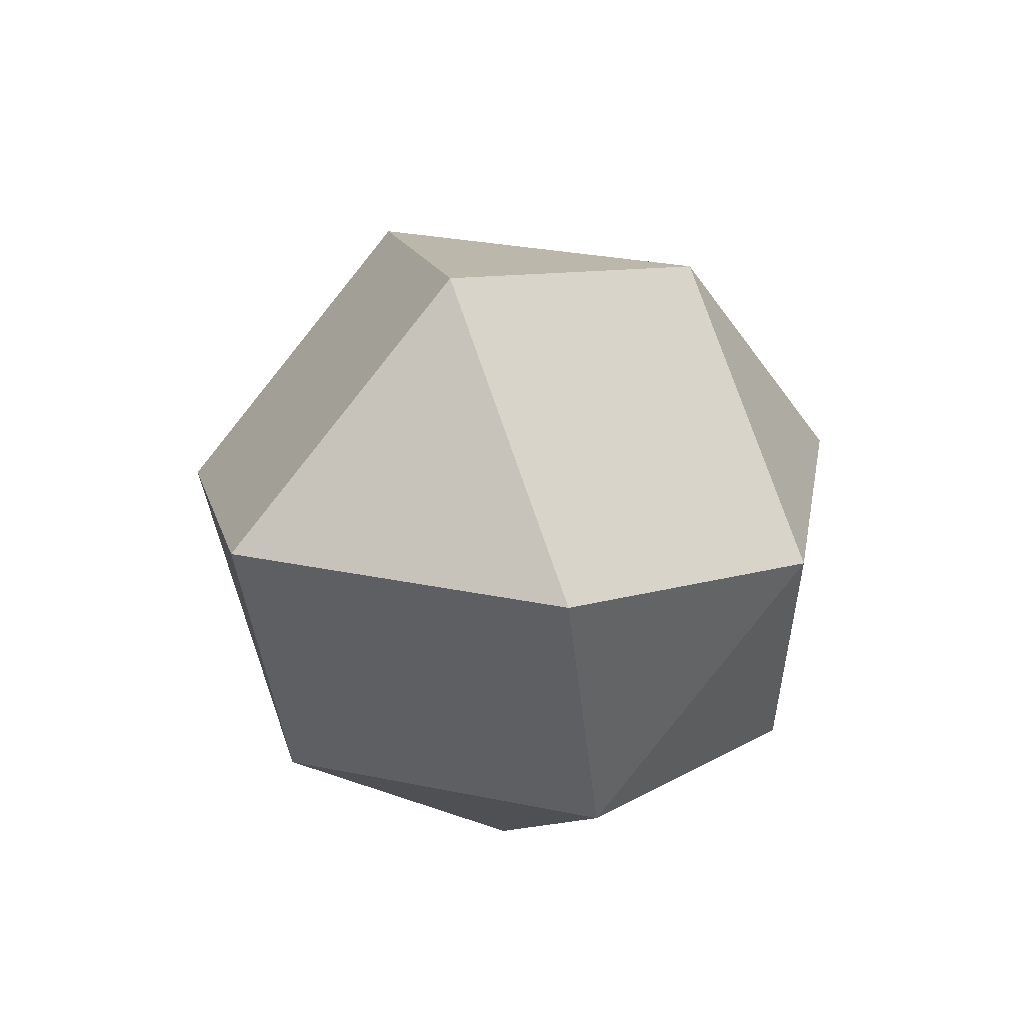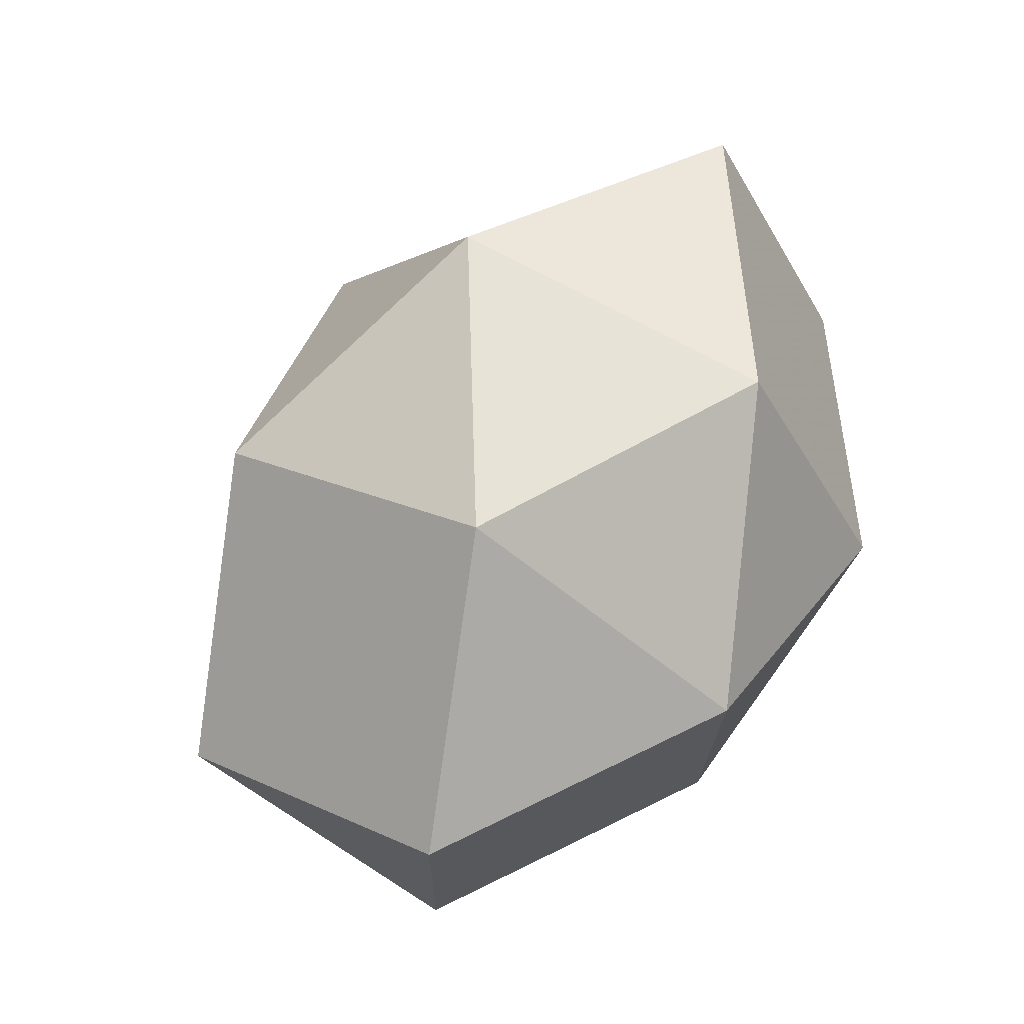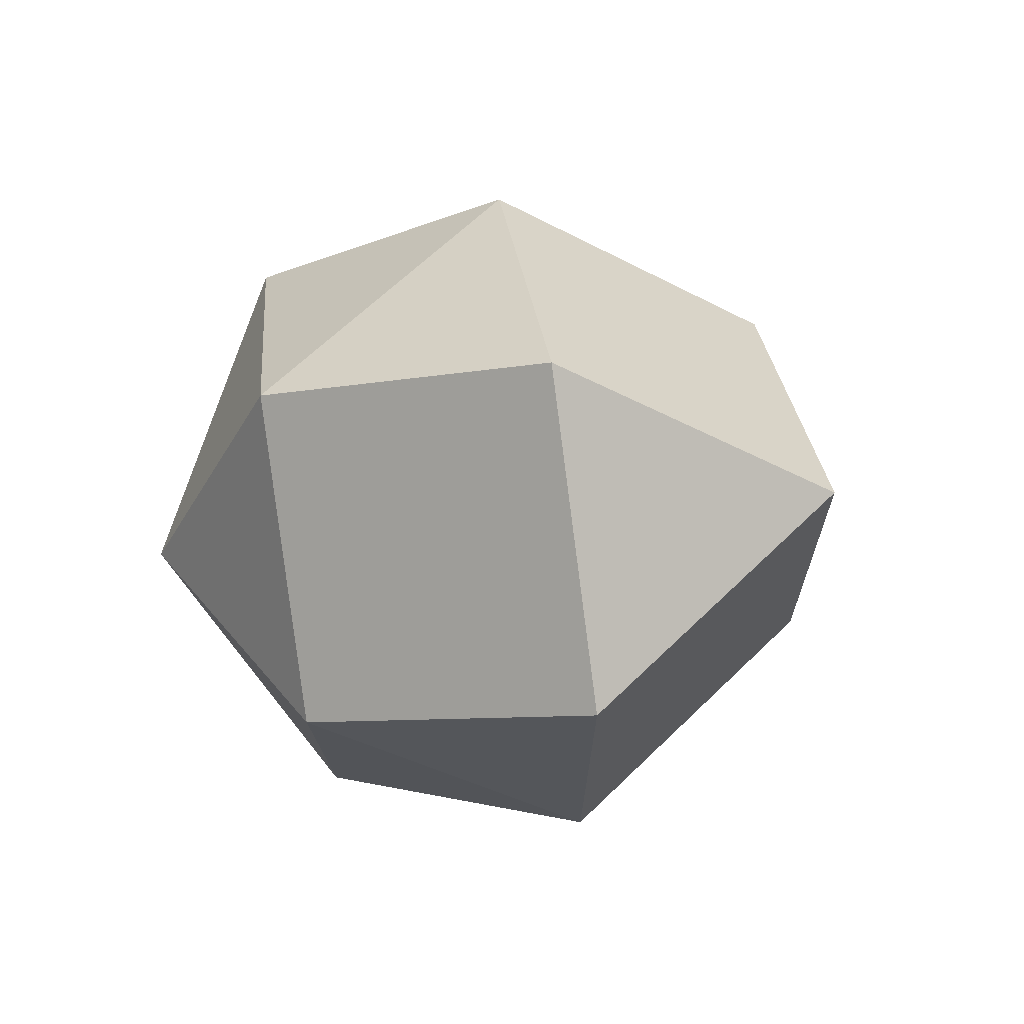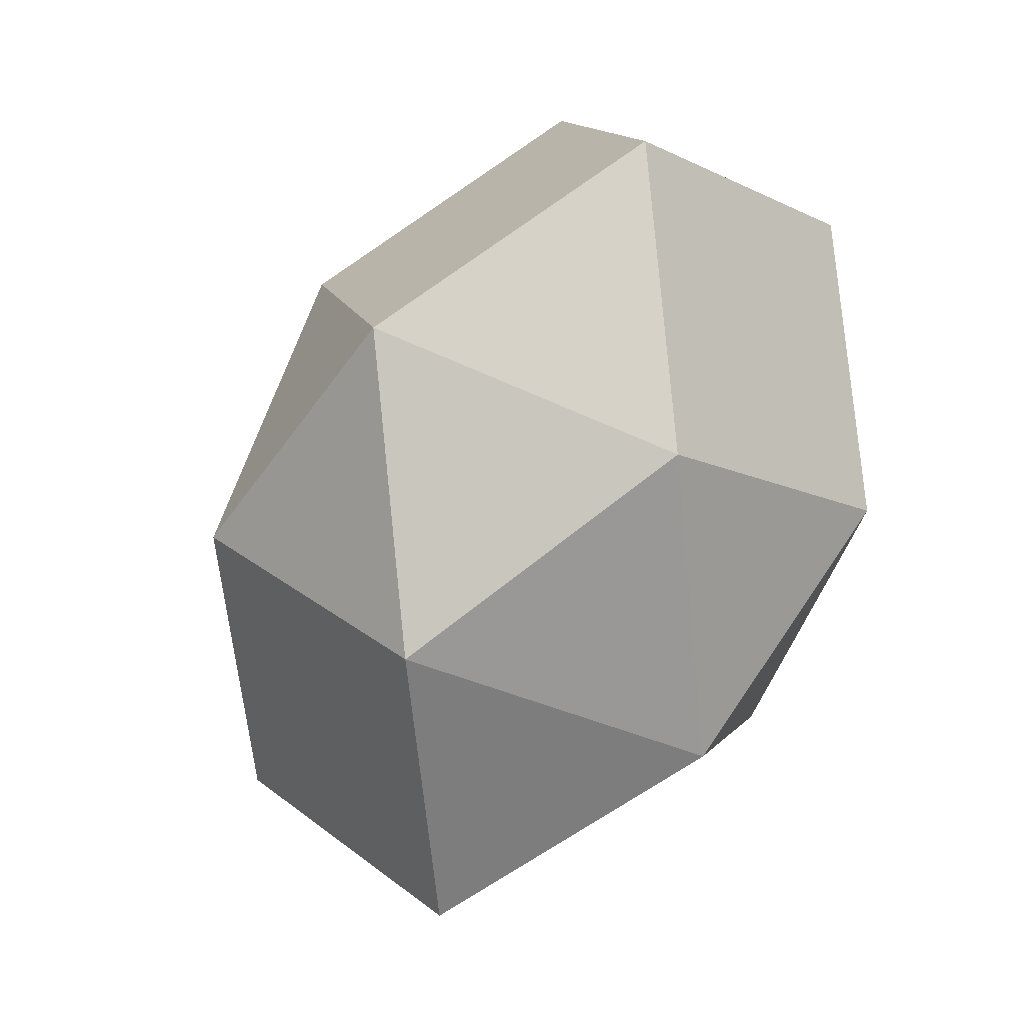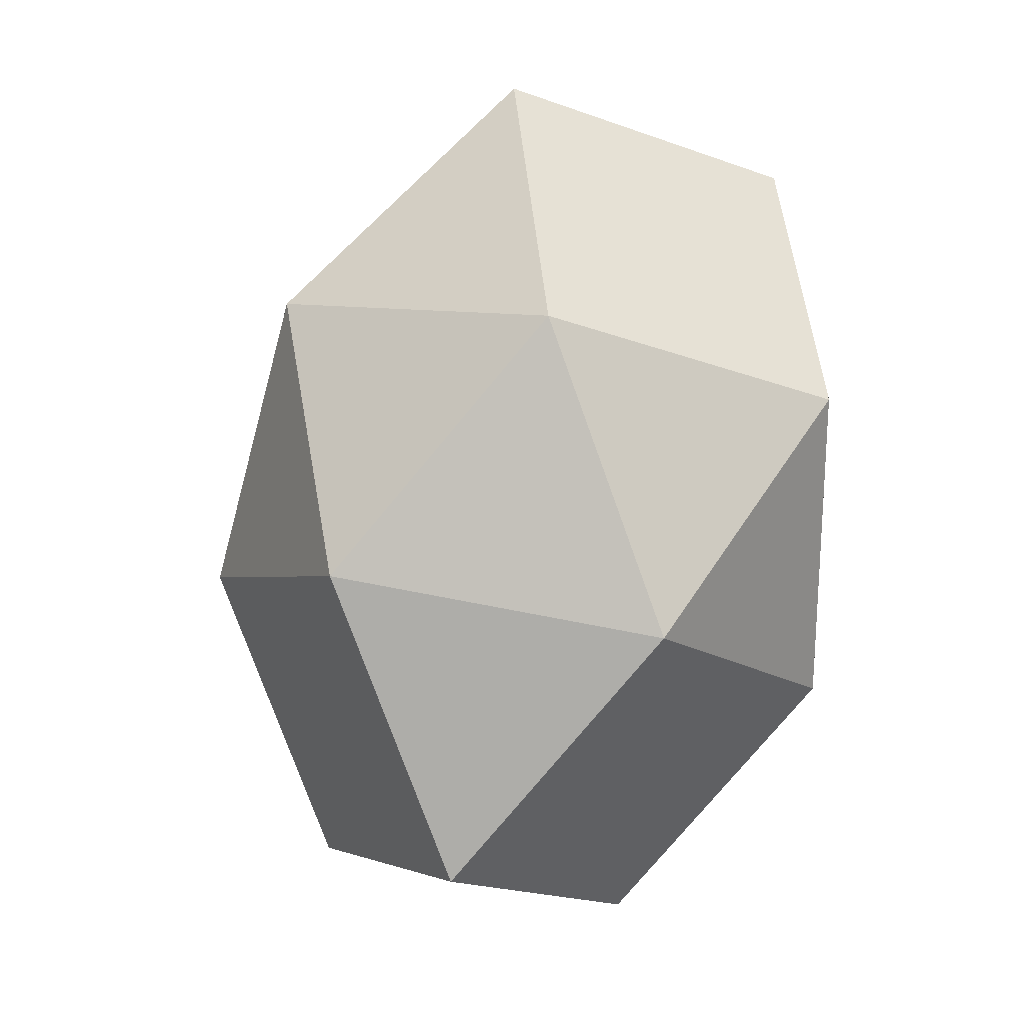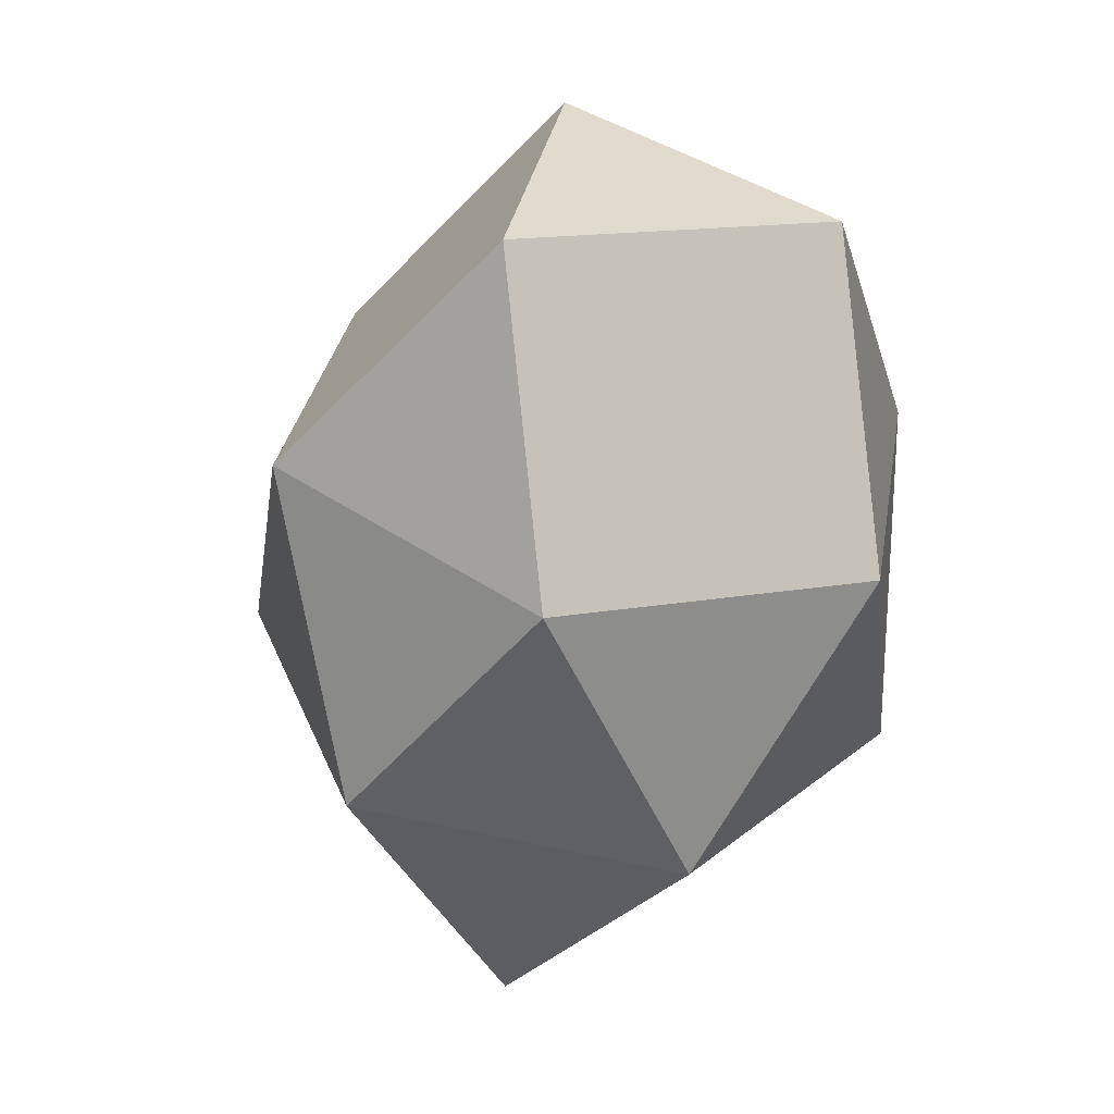
<metadata>
{"format":"obj","ext":"obj","renderer":"f3d","projection":"perspective","resolution":1024,"background":"white","views":[{"elev":49.6,"azim":-167.1,"up":"+Y"},{"elev":-41.5,"azim":112.1,"up":"+Y"},{"elev":-62.1,"azim":-59.1,"up":"+Y"},{"elev":-21.0,"azim":128.4,"up":"+Y"},{"elev":-41.2,"azim":148.6,"up":"+Y"},{"elev":-2.3,"azim":156.0,"up":"+Y"}]}
</metadata>
<code>
v -0.7723 -0.4522 -0.1859
v -0.7614 0.02601 0.5051
v -0.6116 -0.7989 0.5626
v -0.3816 -0.07499 -0.8272
v -0.3626 0.7533 0.3696
v -0.2898 0.7603 -0.8166
v -0.05574 -0.7712 -0.4875
v -0.03383 0.1852 0.8945
v 0.105 -1.118 0.2609
v 0.1159 -0.6398 0.9519
v 0.1366 1.128 -0.1929
v 0.4522 -0.1673 -0.7766
v 0.4712 0.661 0.4203
v 0.544 0.668 -0.766
v 0.6718 -0.612 -0.09818
v 0.6828 -0.1338 0.5928
v 0.8786 0.2007 -0.1528
v -0.789 0.3853 -0.2541
f 11 14 6
f 14 17 12
f 6 4 18
f 11 5 13
f 9 10 3
f 10 16 8
f 3 2 1
f 9 7 15
f 4 1 18
f 18 1 2
f 18 2 5
f 5 2 8
f 5 8 13
f 13 8 16
f 13 16 17
f 17 16 15
f 17 15 12
f 12 15 7
f 12 7 4
f 4 7 1
f 14 11 13 17
f 6 14 12 4
f 11 6 18 5
f 10 9 15 16
f 3 10 8 2
f 9 3 1 7

</code>
